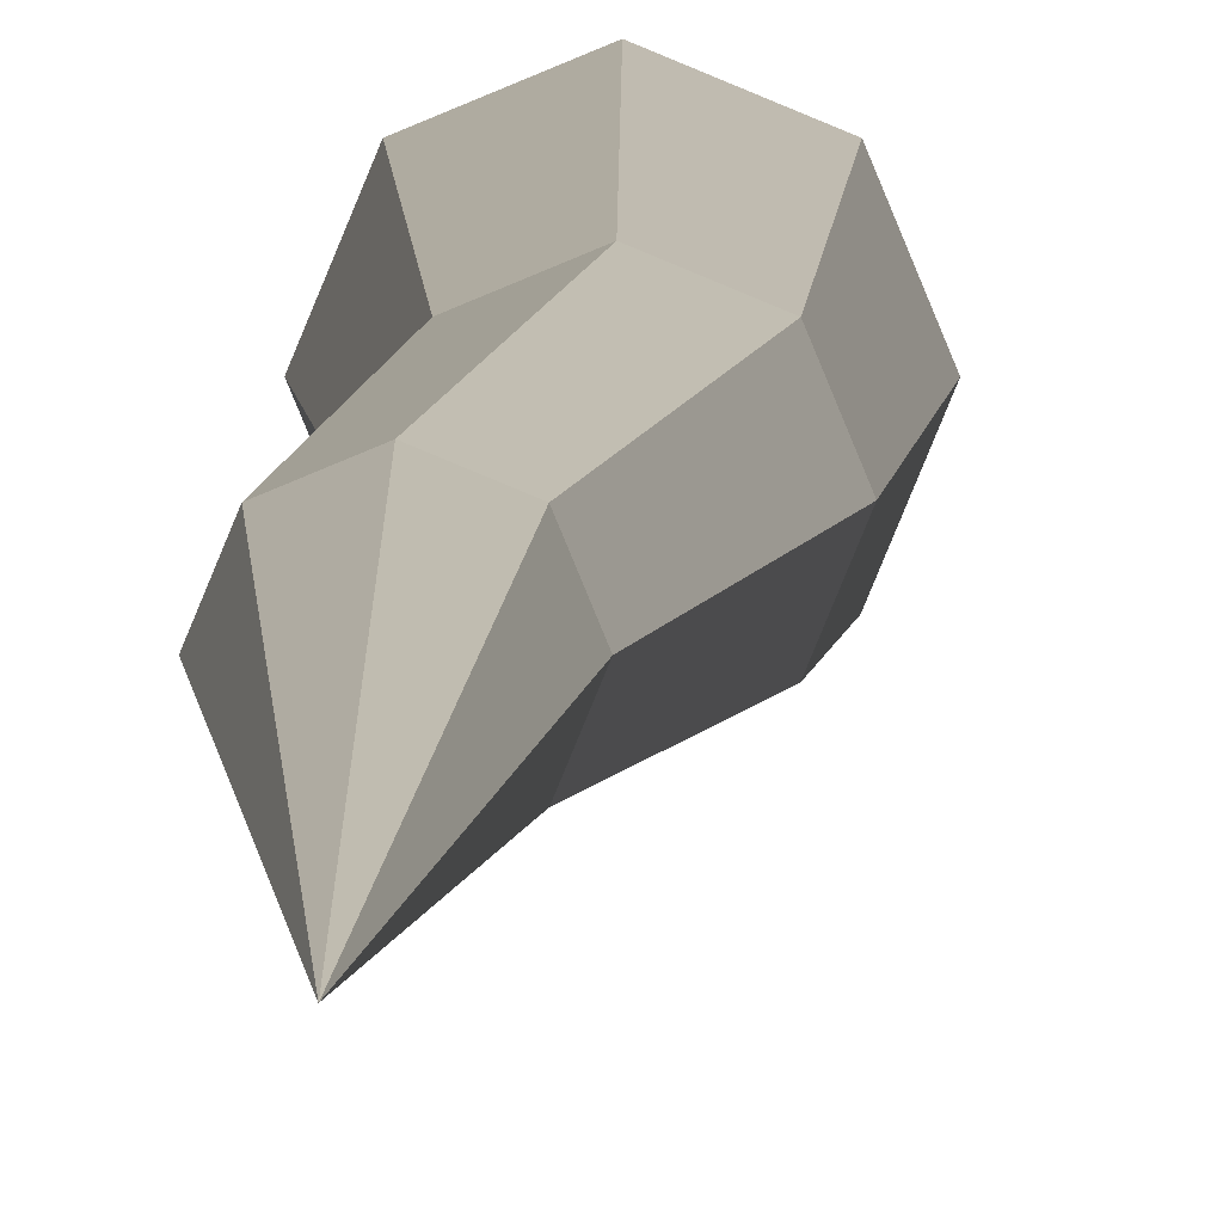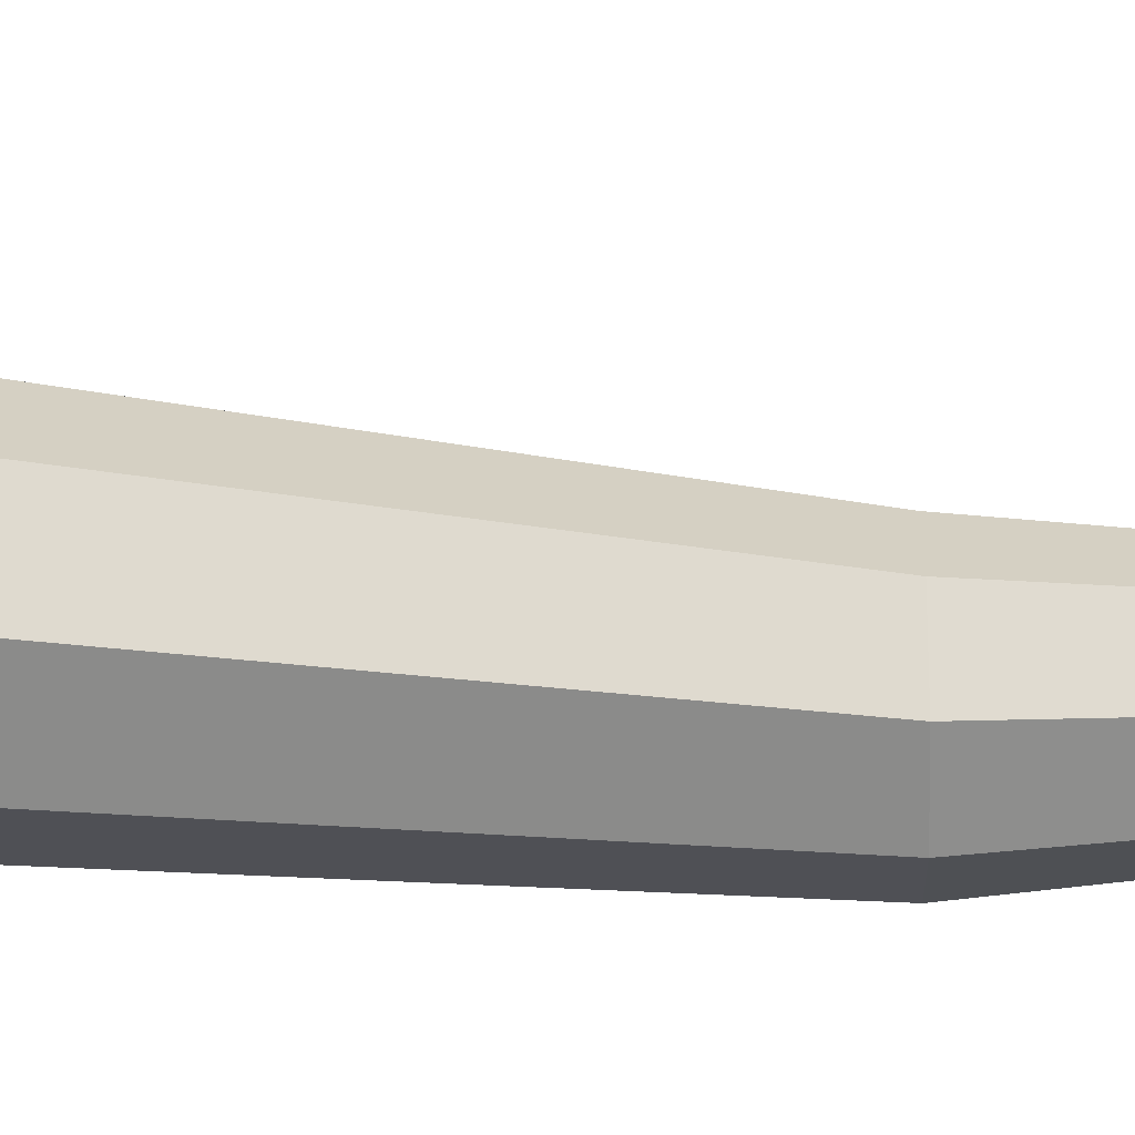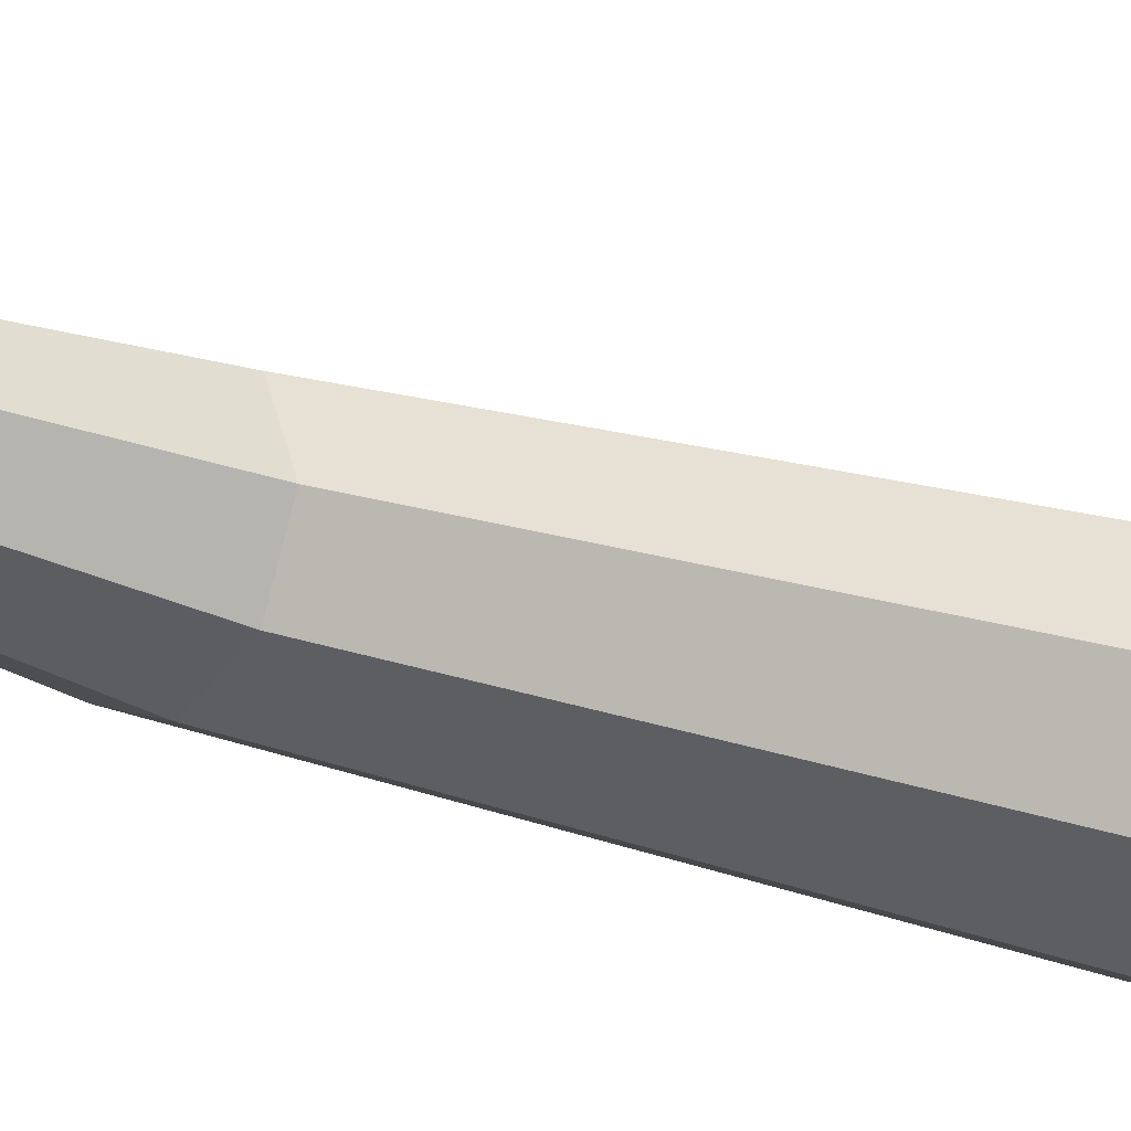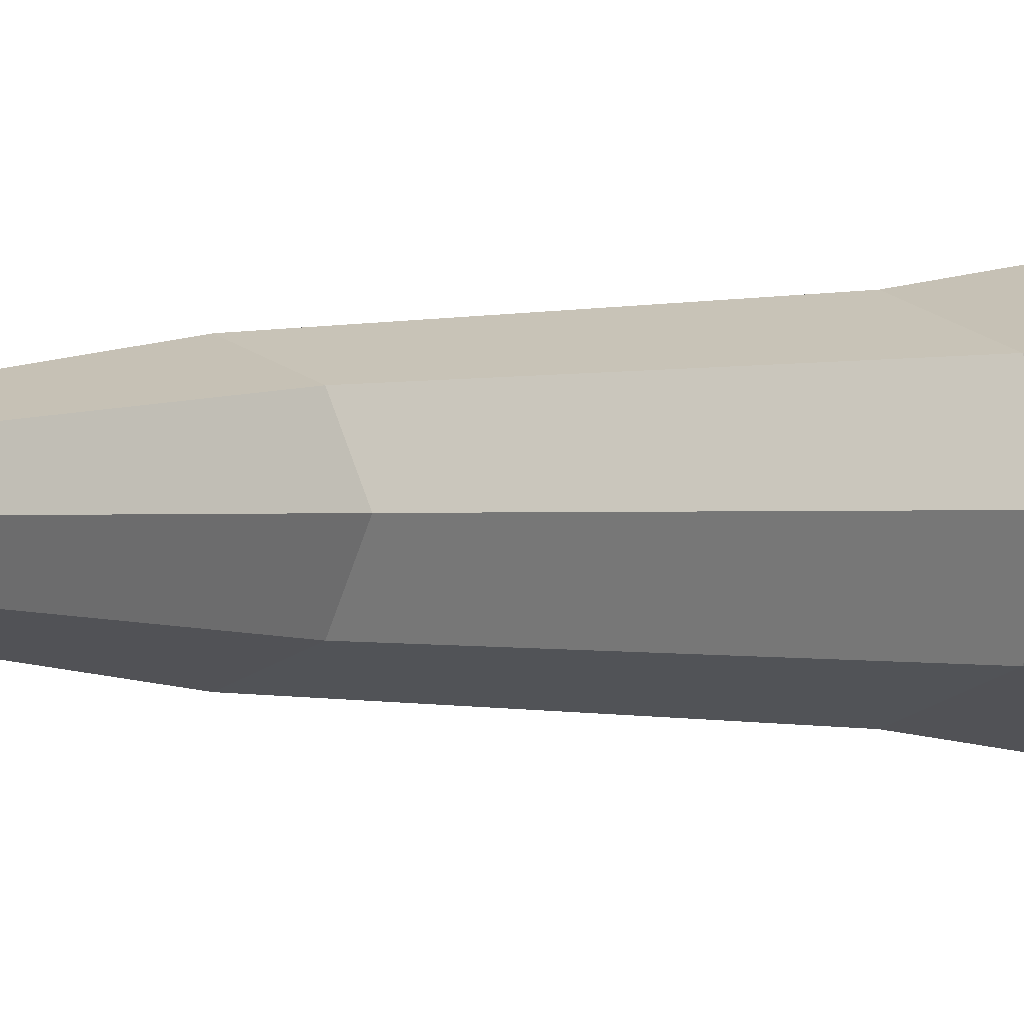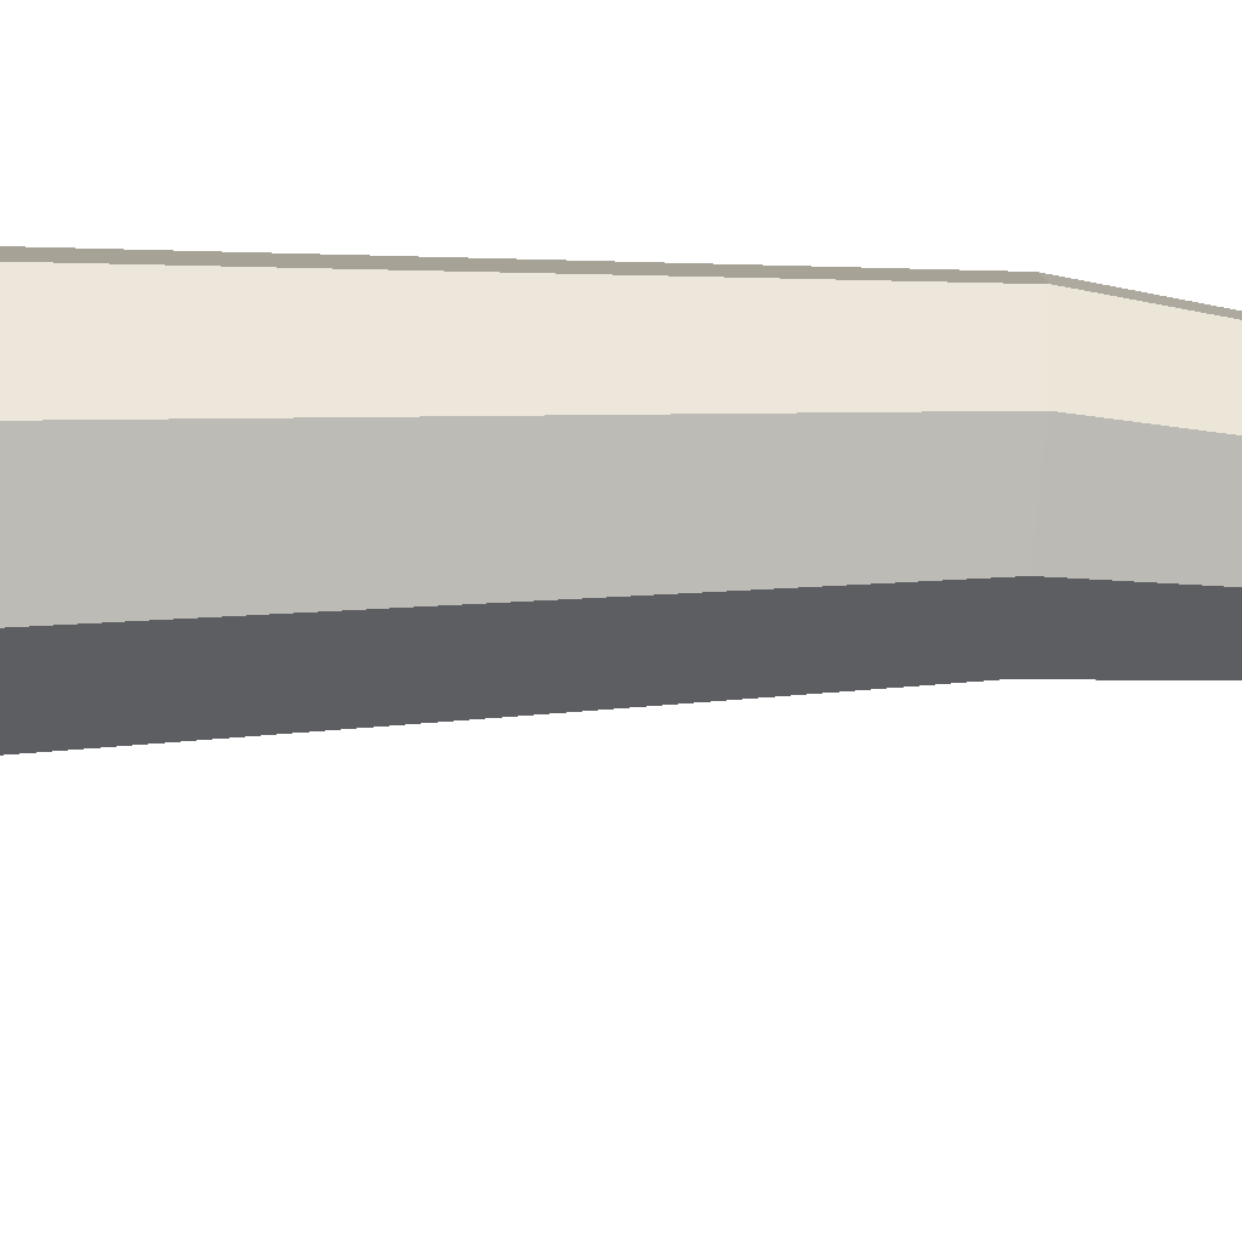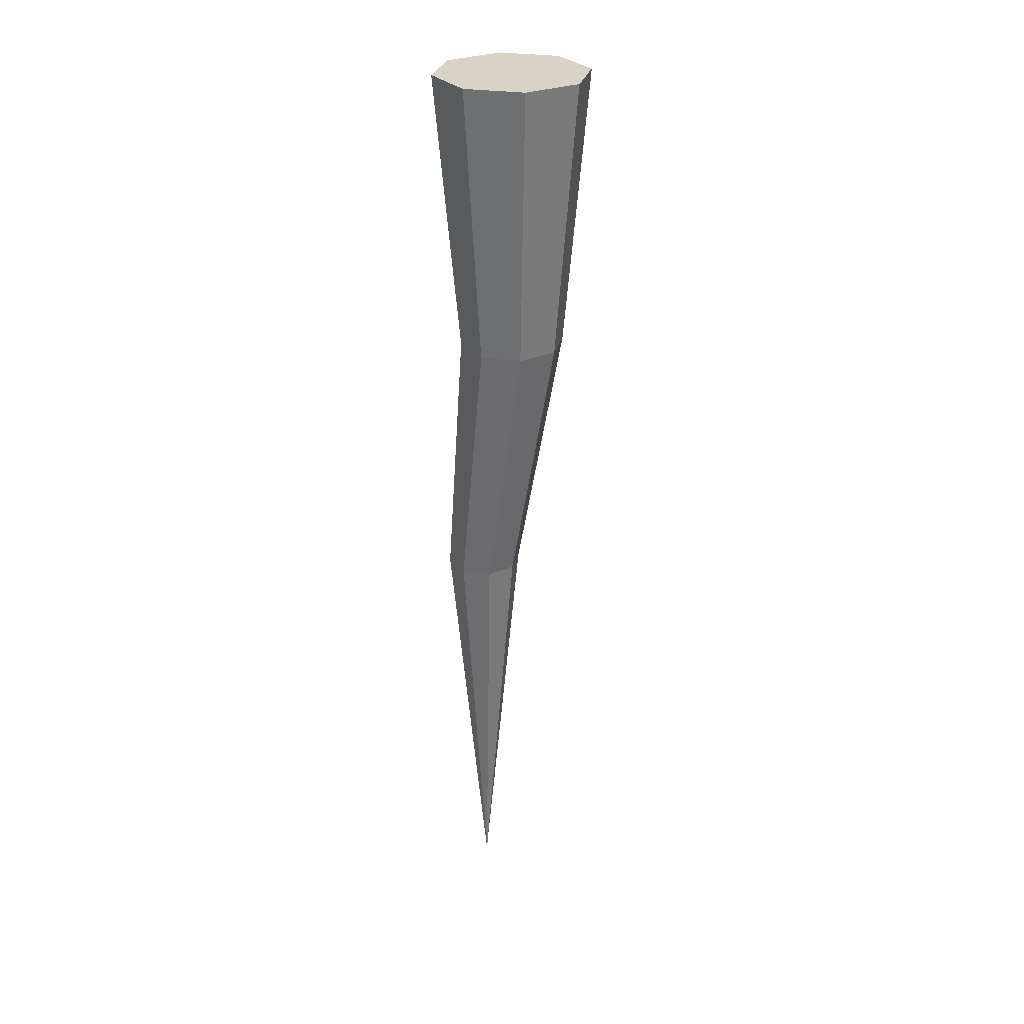
<metadata>
{"format":"obj","ext":"obj","renderer":"f3d","projection":"perspective","resolution":1024,"background":"white","views":[{"elev":6.5,"azim":0.3,"up":"+Z"},{"elev":48.2,"azim":-91.0,"up":"+Z"},{"elev":-20.9,"azim":49.9,"up":"+Z"},{"elev":0.2,"azim":26.2,"up":"+Z"},{"elev":-61.4,"azim":-96.4,"up":"+Z"},{"elev":28.2,"azim":35.9,"up":"+Y"}]}
</metadata>
<code>
g pb_Mesh-641800
v -0.07071 4.768e-06 0.07069
v -1.907e-06 4.768e-06 -2.289e-05
v -1.903e-06 4.768e-06 0.09998
v -1.909e-06 4.768e-06 -0.1
v -0.07071 4.768e-06 -0.07073
v -0.1 4.768e-06 -2.289e-05
v 0.07071 4.768e-06 0.07069
v 0.1 4.768e-06 -2.29e-05
v 0.07071 4.768e-06 -0.07073
v -0.068 -0.3568 -2.289e-05
v -0.04809 -0.3568 -0.04811
v -0.1 4.768e-06 -2.289e-05
v -0.07071 4.768e-06 -0.07073
v -0.04809 -0.3568 0.04806
v -0.068 -0.3568 -2.289e-05
v -0.07071 4.768e-06 0.07069
v -0.1 4.768e-06 -2.289e-05
v -0.04809 -0.3568 -0.04811
v -1.908e-06 -0.3568 -0.06802
v -0.07071 4.768e-06 -0.07073
v -1.909e-06 4.768e-06 -0.1
v -1.908e-06 -0.3568 -0.06802
v 0.04808 -0.3568 -0.04811
v -1.909e-06 4.768e-06 -0.1
v 0.07071 4.768e-06 -0.07073
v 0.04808 -0.3568 -0.04811
v 0.068 -0.3568 -2.289e-05
v 0.07071 4.768e-06 -0.07073
v 0.1 4.768e-06 -2.29e-05
v 0.068 -0.3568 -2.289e-05
v 0.04808 -0.3568 0.04806
v 0.1 4.768e-06 -2.29e-05
v 0.07071 4.768e-06 0.07069
v 0.04808 -0.3568 0.04806
v -1.904e-06 -0.3568 0.06798
v 0.07071 4.768e-06 0.07069
v -1.903e-06 4.768e-06 0.09998
v -1.904e-06 -0.3568 0.06798
v -0.04809 -0.3568 0.04806
v -1.903e-06 4.768e-06 0.09998
v -0.07071 4.768e-06 0.07069
v -0.04809 -0.3568 -0.04811
v -0.068 -0.3568 -2.289e-05
v -0.08376 -0.702 -0.03503
v -0.09826 -0.702 -2.289e-05
v -0.068 -0.3568 -2.289e-05
v -0.04809 -0.3568 0.04806
v -0.09826 -0.702 -2.289e-05
v -0.08376 -0.702 0.03498
v -1.904e-06 -0.3568 0.06798
v 0.04808 -0.3568 0.04806
v -0.04876 -0.702 0.04948
v -0.01375 -0.702 0.03498
v -0.04809 -0.3568 0.04806
v -1.904e-06 -0.3568 0.06798
v -0.08376 -0.702 0.03498
v -0.04876 -0.702 0.04948
v 0.04808 -0.3568 -0.04811
v -1.908e-06 -0.3568 -0.06802
v -0.01375 -0.702 -0.03503
v -0.04876 -0.702 -0.04953
v -1.908e-06 -0.3568 -0.06802
v -0.04809 -0.3568 -0.04811
v -0.04876 -0.702 -0.04953
v -0.08376 -0.702 -0.03503
v 0.04808 -0.3568 0.04806
v 0.068 -0.3568 -2.289e-05
v -0.01375 -0.702 0.03498
v 0.0007472 -0.702 -2.289e-05
v 0.068 -0.3568 -2.289e-05
v 0.04808 -0.3568 -0.04811
v 0.0007472 -0.702 -2.289e-05
v -0.01375 -0.702 -0.03503
v -0.08376 -0.702 -0.03503
v -0.09826 -0.702 -2.289e-05
v -0.04876 -1.228 -2.289e-05
v -0.09826 -0.702 -2.289e-05
v -0.08376 -0.702 0.03498
v -0.04876 -1.228 -2.289e-05
v -0.04876 -0.702 0.04948
v -0.01375 -0.702 0.03498
v -0.04876 -1.228 -2.289e-05
v -0.08376 -0.702 0.03498
v -0.04876 -0.702 0.04948
v -0.04876 -1.228 -2.289e-05
v -0.01375 -0.702 -0.03503
v -0.04876 -0.702 -0.04953
v -0.04876 -1.228 -2.289e-05
v -0.04876 -0.702 -0.04953
v -0.08376 -0.702 -0.03503
v -0.04876 -1.228 -2.289e-05
v -0.01375 -0.702 0.03498
v 0.0007472 -0.702 -2.289e-05
v -0.04876 -1.228 -2.289e-05
v 0.0007472 -0.702 -2.289e-05
v -0.01375 -0.702 -0.03503
v -0.04876 -1.228 -2.289e-05
g pb_Mesh-641800_0
f 3 2 1
f 5 2 4
f 1 2 6
f 6 2 5
f 7 2 3
f 8 2 7
f 9 2 8
f 4 2 9
f 12 11 10
f 12 13 11
f 16 15 14
f 16 17 15
f 20 19 18
f 20 21 19
f 24 23 22
f 24 25 23
f 28 27 26
f 28 29 27
f 32 31 30
f 32 33 31
f 36 35 34
f 36 37 35
f 40 39 38
f 40 41 39
f 44 43 42
f 44 45 43
f 48 47 46
f 48 49 47
f 52 51 50
f 52 53 51
f 56 55 54
f 56 57 55
f 60 59 58
f 60 61 59
f 64 63 62
f 64 65 63
f 68 67 66
f 68 69 67
f 72 71 70
f 72 73 71
f 76 75 74
f 79 78 77
f 82 81 80
f 85 84 83
f 88 87 86
f 91 90 89
f 94 93 92
f 97 96 95

</code>
